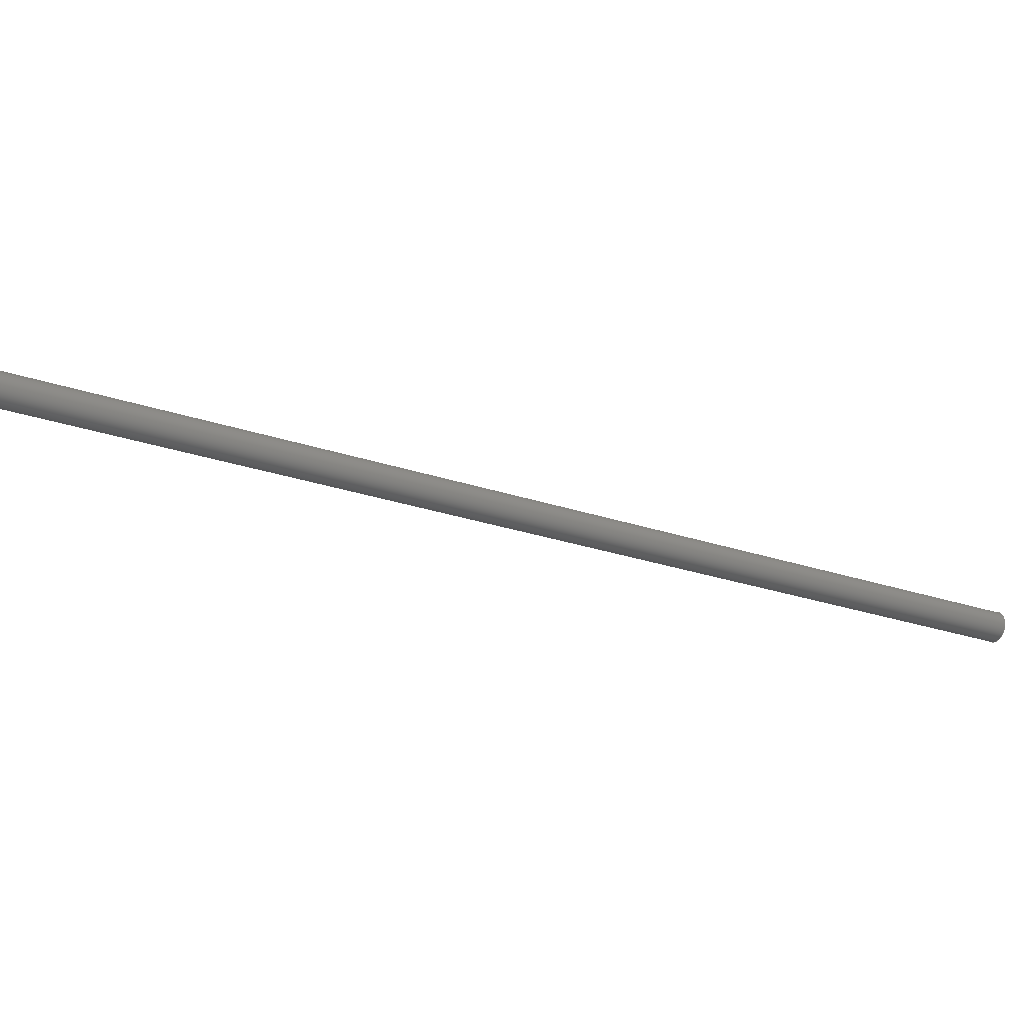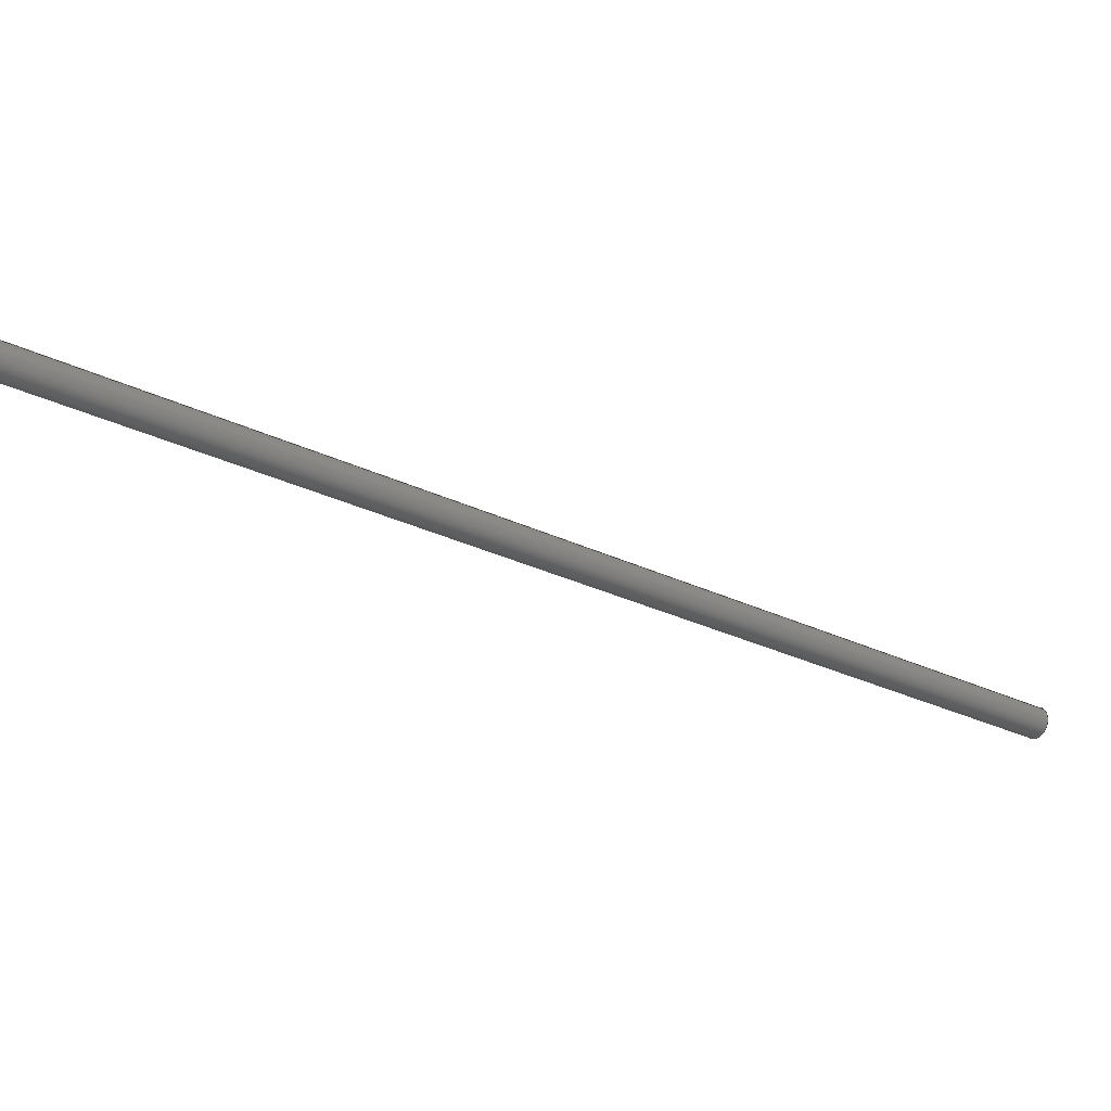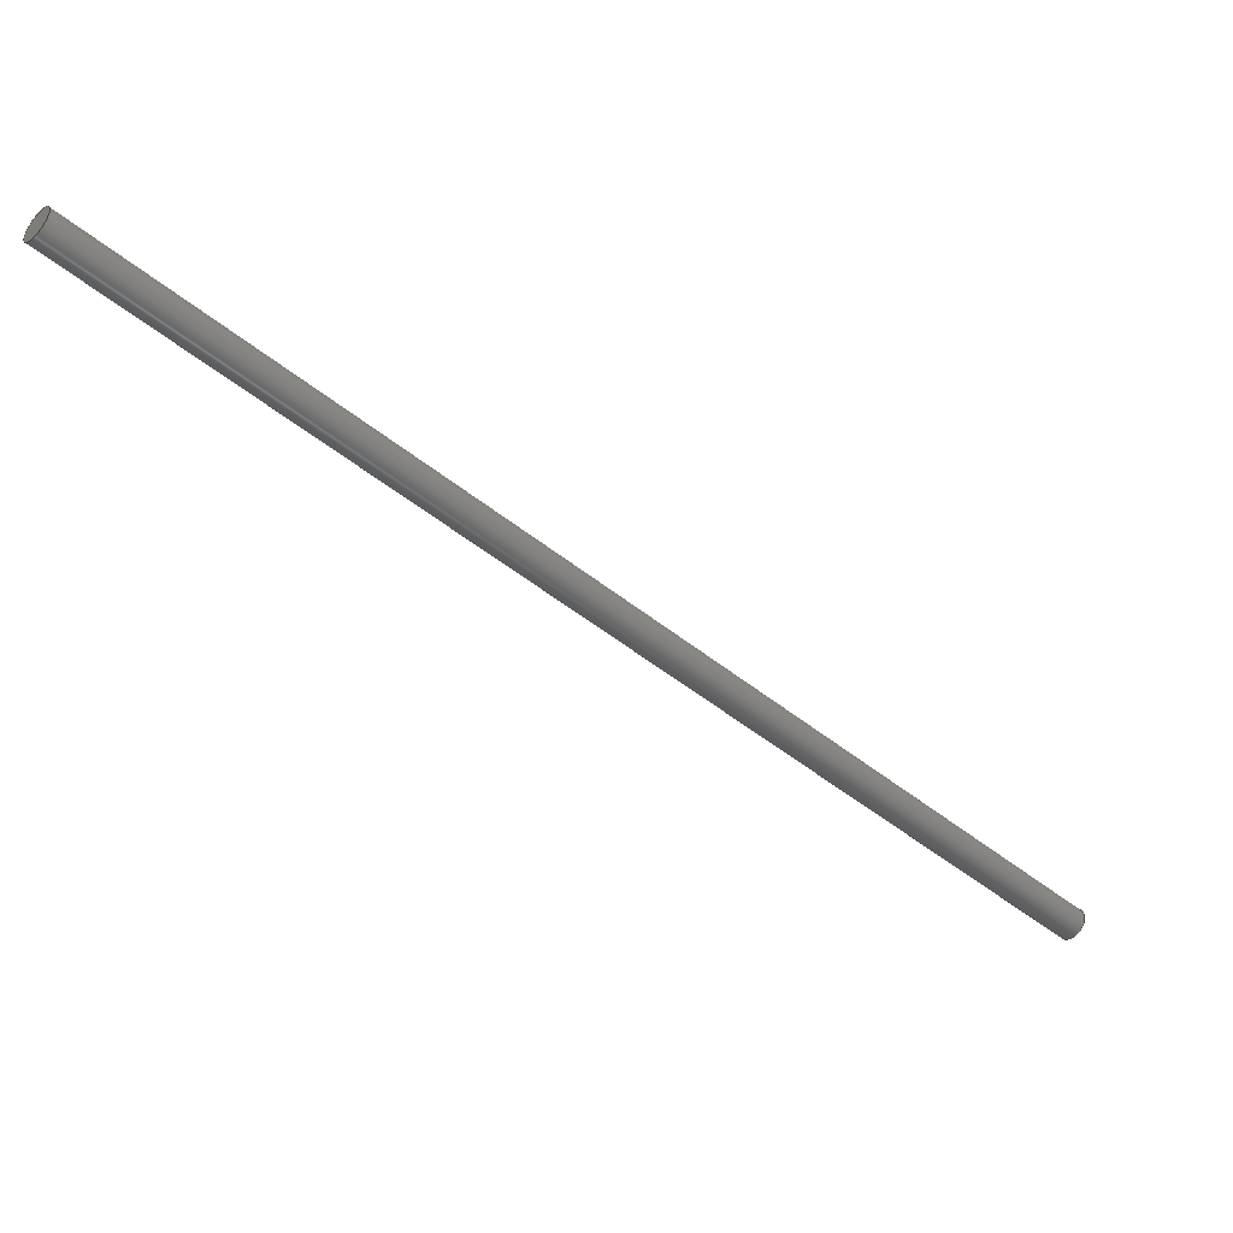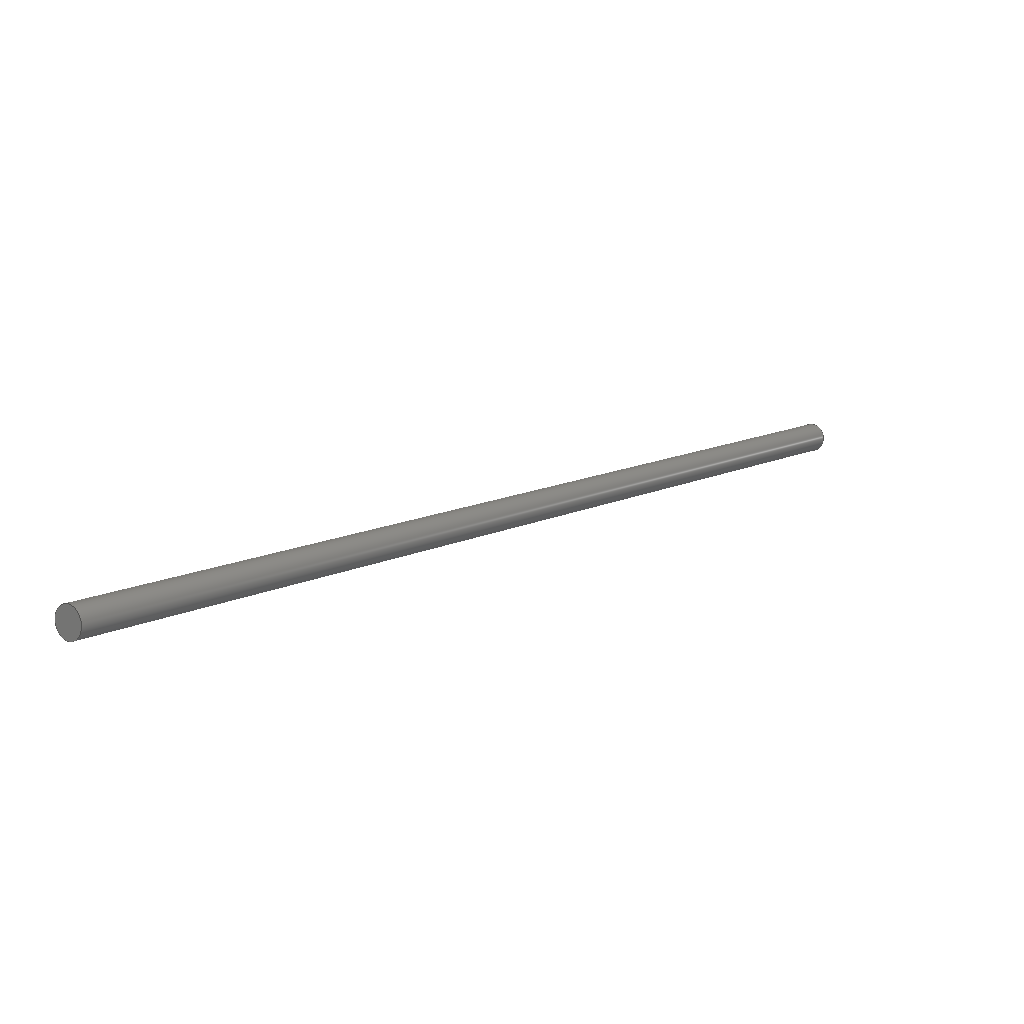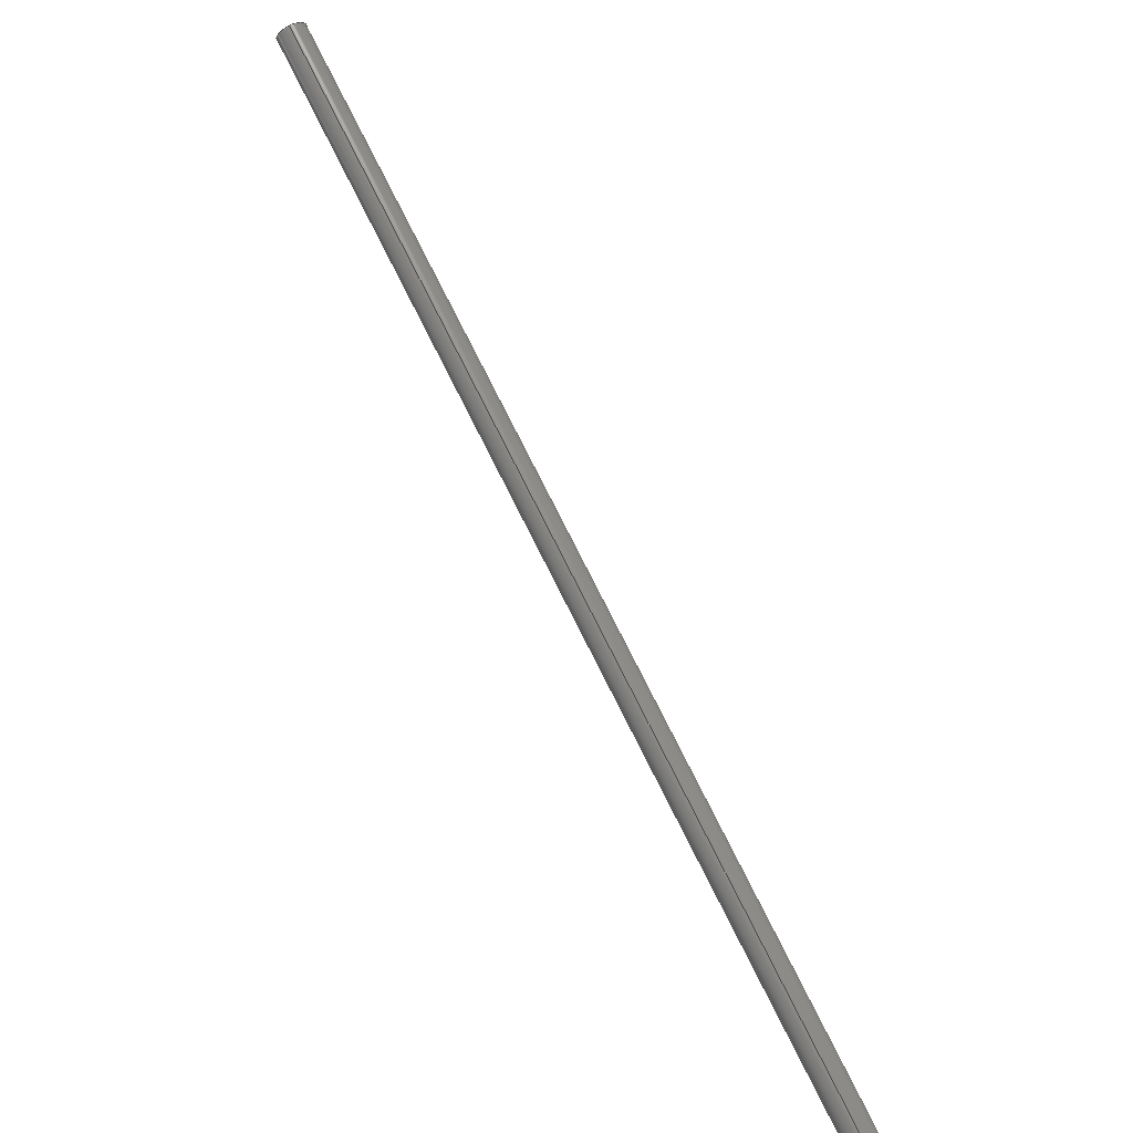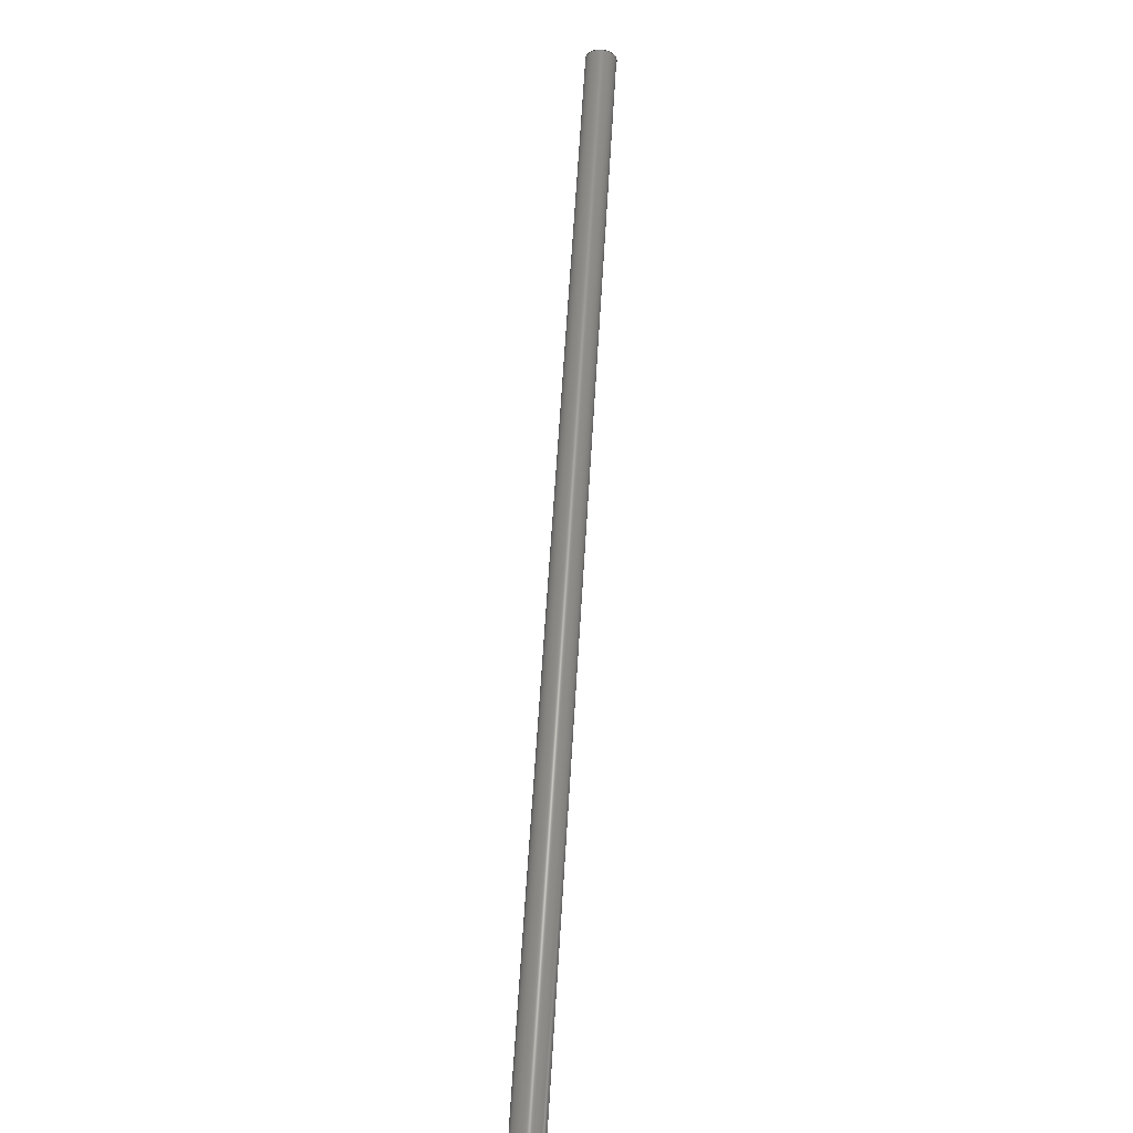
<metadata>
{"format":"iges","ext":"igs","renderer":"f3d","projection":"perspective","resolution":1024,"background":"white","views":[{"elev":31.7,"azim":-148.9,"up":"+Z"},{"elev":-72.6,"azim":21.4,"up":"+Z"},{"elev":46.0,"azim":146.2,"up":"+Y"},{"elev":71.8,"azim":112.6,"up":"+Y"},{"elev":-53.1,"azim":93.0,"up":"+Y"},{"elev":17.9,"azim":-120.4,"up":"+Y"}]}
</metadata>
<code>

,,10Htige 155.5,10Htige 155.5,7Hunknown,7Hunknown,32,38,7,99,15,,1,2,2H
MM,1,0.08,15H2.02e+07,0.01,1e+04,7Hunknown,7Hunknown,11,0,;
     186       1                                                00000000
     186             -35       1       0                               0
     514       2                                                00010000
     514                       1       1                               0
     510       3                                                00010000
     510             -35       1       1                               0
     510       4                                                00010000
     510             -35       1       1                               0
     510       5                                                00010000
     510             -35       1       1                               0
     508       6                                                00010000
     508                       1       1                               0
     508       7                                                00010000
     508                       1       1                               0
     508       8                                                00010000
     508                       1       1                               0
     126       9                                                00010000
     126       0              15       0                               0
     126      24                                                00010000
     126       0               5       0                               0
     126      29                                                00010000
     126       0              15       0                               0
     128      44                                                00010000
     128       0     -35      28       0                               0
     128      72                                                00010000
     128       0     -35       8       0                               0
     128      80                                                00010000
     128       0     -35       6       0                               0
     502      86                                                00010000
     502                       2       1                               0
     504      88                                                00010001
     504                       1       1                               0
     406      89                                                00000000
     406                       1      15                               0
     314      90                                                00000200
     314                       2       0                               0
186,3,1,0,0,1,33;                                                      1
514,3,5,1,7,1,9,1;                                                     3
510,23,1,1,11;                                                         5
510,25,1,1,13;                                                         7
510,27,1,1,15;                                                         9
508,4,0,31,1,0,0,0,31,2,1,0,0,31,3,1,0,0,31,2,0,0;                    11
508,1,0,31,1,1,0;                                                     13
508,1,0,31,3,0,0;                                                     15
126,8,2,0,1,0,0,-3.142,-3.142,                  17
-3.142,-1.571,-1.571,0,0,            17
1.571,1.571,3.142,                     17
3.142,3.142,1,0.7071,1,            17
0.7071,1,0.7071,1,0.7071,1,       17
97.79,-4.857,6.065,                  17
98.36,-4.193,4.156,                  17
96.77,-2.823,4.156,                   17
95.18,-1.452,4.156,                  17
94.61,-2.116,6.065,                  17
94.04,-2.78,7.973,                  17
95.63,-4.15,7.973,                  17
97.22,-5.521,7.973,                  17
97.79,-4.857,6.065,                  17
-3.142,3.142,0,0,0;                          17
126,1,1,0,0,1,0,-74.05,-74.05,                  19
1.606D-15,1.606D-15,1,1,                      19
97.79,-4.857,6.065,                  19
5.557,-111.9,-58.81,                 19
-74.05,1.606D-15,0,0,0;                      19
126,8,2,0,1,0,0,-3.142,-3.142,                  21
-3.142,-1.571,-1.571,0,0,            21
1.571,1.571,3.142,                     21
3.142,3.142,1,0.7071,1,            21
0.7071,1,0.7071,1,0.7071,1,        21
5.557,-111.9,-58.81,                 21
6.129,-111.3,-60.72,                 21
4.538,-109.9,-60.72,                 21
2.946,-108.5,-60.72,                  21
2.375,-109.2,-58.81,                  21
1.803,-109.9,-56.91,                 21
3.394,-111.2,-56.91,                 21
4.985,-112.6,-56.91,                 21
5.557,-111.9,-58.81,                 21
-3.142,3.142,0,0,0;                          21
128,1,8,1,2,0,1,0,0,1,-1.606D-15,                          23
-1.606D-15,74.05,74.05,              23
-3.142,-3.142,-3.142,                23
-1.571,-1.571,0,0,1.571,              23
1.571,3.142,3.142,                    23
3.142,1,1,0.7071,0.7071,1,        23
1,0.7071,0.7071,1,1,0.7071,       23
0.7071,1,1,0.7071,0.7071,1,       23
1,97.79,-4.857,6.065,               23
5.557,-111.9,-58.81,                 23
98.36,-4.193,4.156,                  23
6.129,-111.3,-60.72,                 23
96.77,-2.823,4.156,                  23
4.538,-109.9,-60.72,                 23
95.18,-1.452,4.156,                   23
2.946,-108.5,-60.72,                   23
94.61,-2.116,6.065,                  23
2.375,-109.2,-58.81,                  23
94.04,-2.78,7.973,                  23
1.803,-109.9,-56.91,                 23
95.63,-4.15,7.973,                  23
3.394,-111.2,-56.91,                 23
97.22,-5.521,7.973,                  23
4.985,-112.6,-56.91,                 23
97.79,-4.857,6.065,                  23
5.557,-111.9,-58.81,                 23
-1.606D-15,74.05,-3.142,             23
3.142;                                                     23
128,1,1,1,1,0,0,1,0,0,-0.211,-0.211,          25
0.211,0.211,-0.211,               25
-0.211,0.211,0.211,1,1,1,1,98.37,          25
-4.197,4.147,95.17,                  25
-1.442,4.147,97.22,                  25
-5.531,7.982,94.03,                  25
-2.776,7.982,-0.211,                25
0.211,-0.211,0.211;                           25
128,1,1,1,1,0,0,1,0,0,-0.211,-0.211,0.211,0.211,-0.211,-0.211,        27
0.211,0.211,1,1,1,1,2.942,-108.5,            27
-60.73,6.139,-111.3,                 27
-60.73,1.792,-109.8,                 27
-56.9,4.99,-112.6,                 27
-56.9,-0.211,0.211,-0.211,0.211;                          27
502,2,97.79,-4.857,6.065,             29
5.557,-111.9,-58.81;                 29
504,3,17,29,1,29,1,19,29,1,29,2,21,29,2,29,2;                         31
406,1,5HBody1;                                                        33
314,62.75,62.75,62.75,13HSteel       35
- Satin;                                                              35
S      1G      2D     36P     91
</code>
